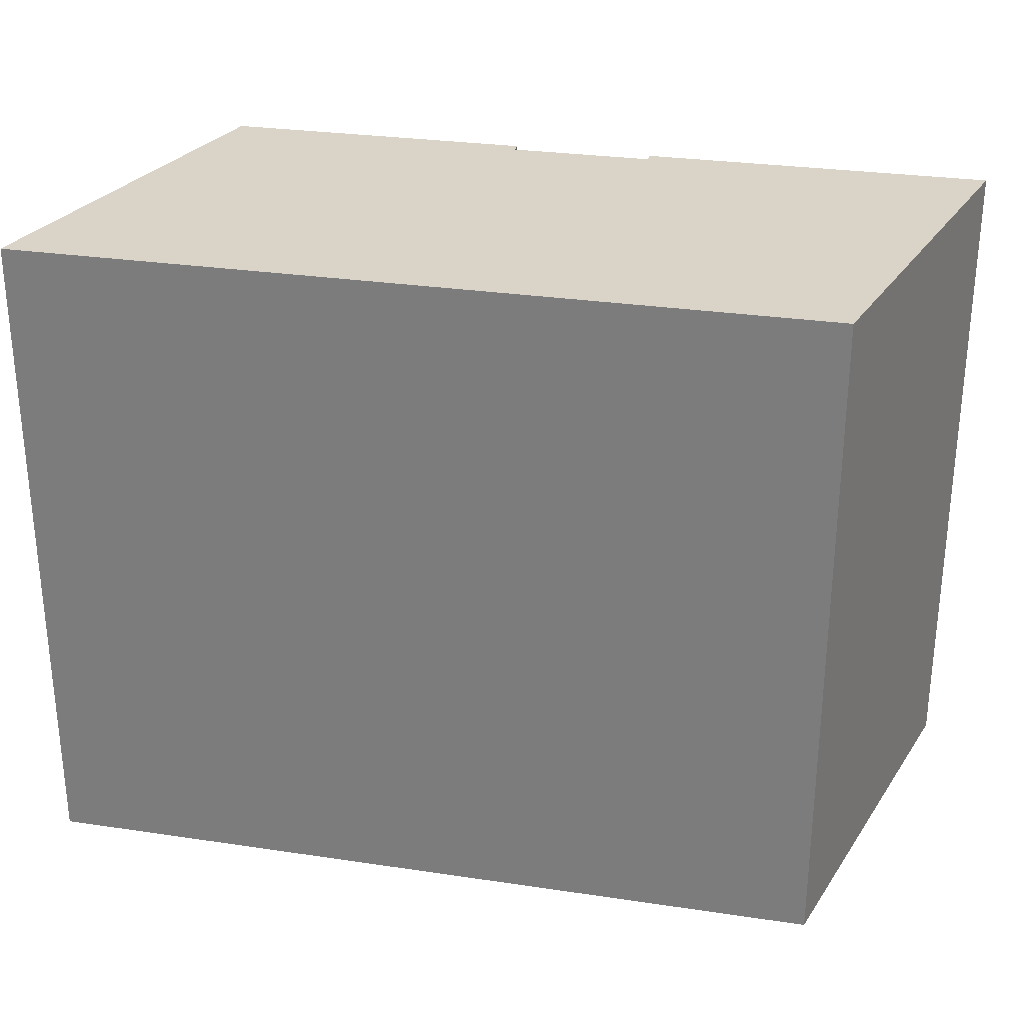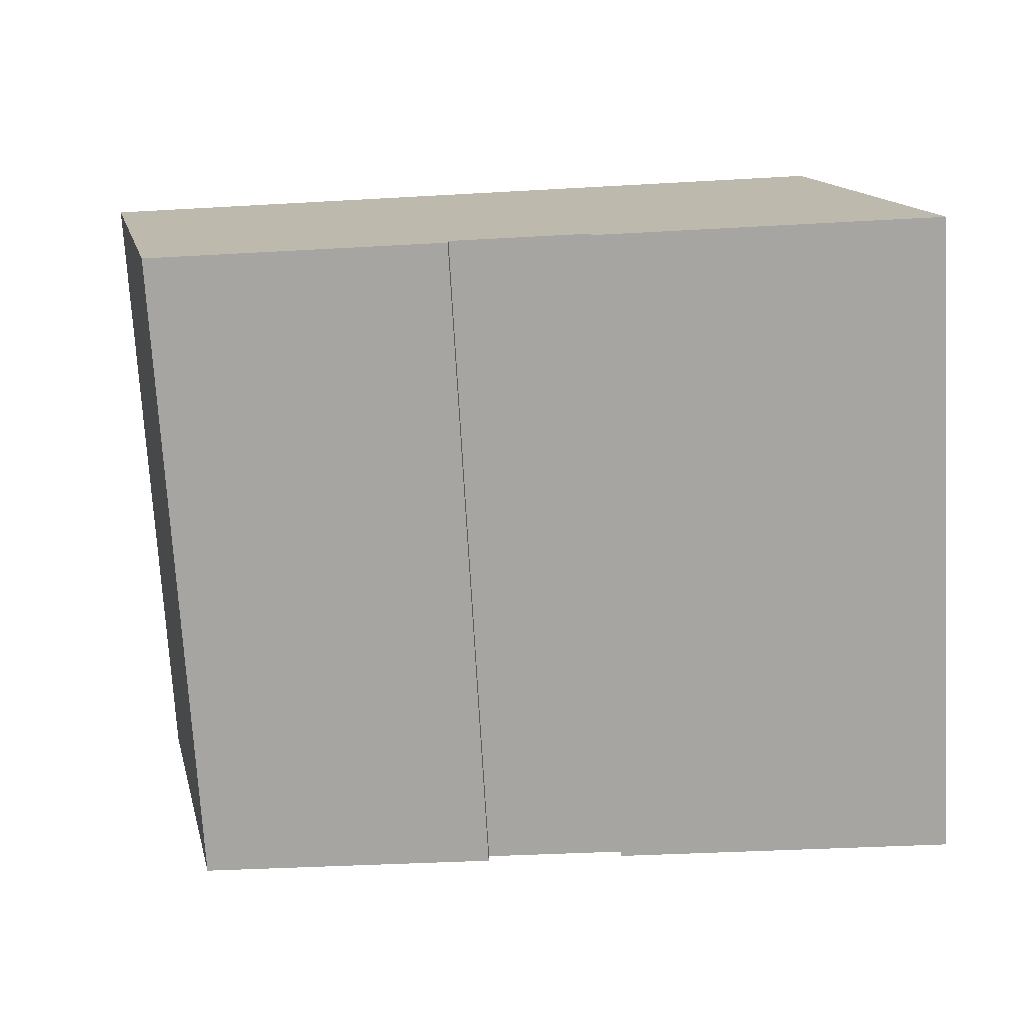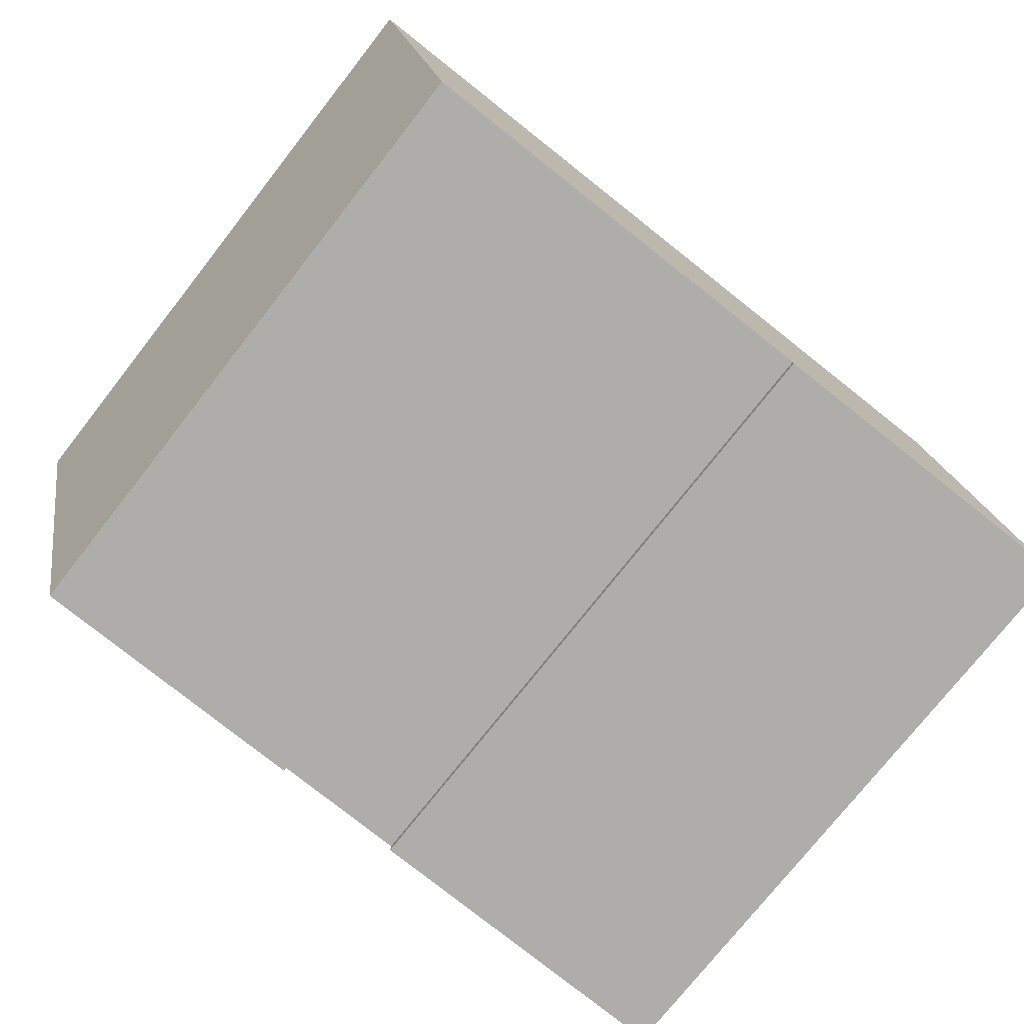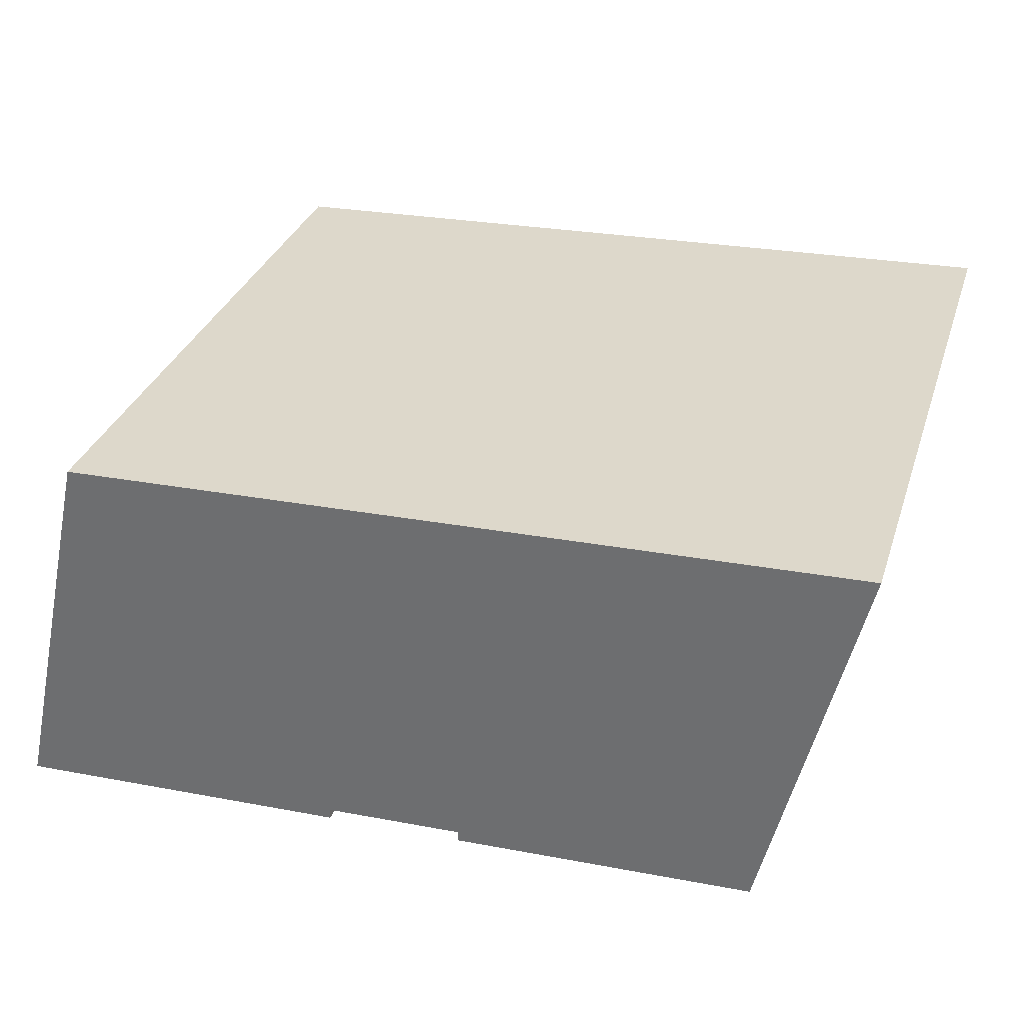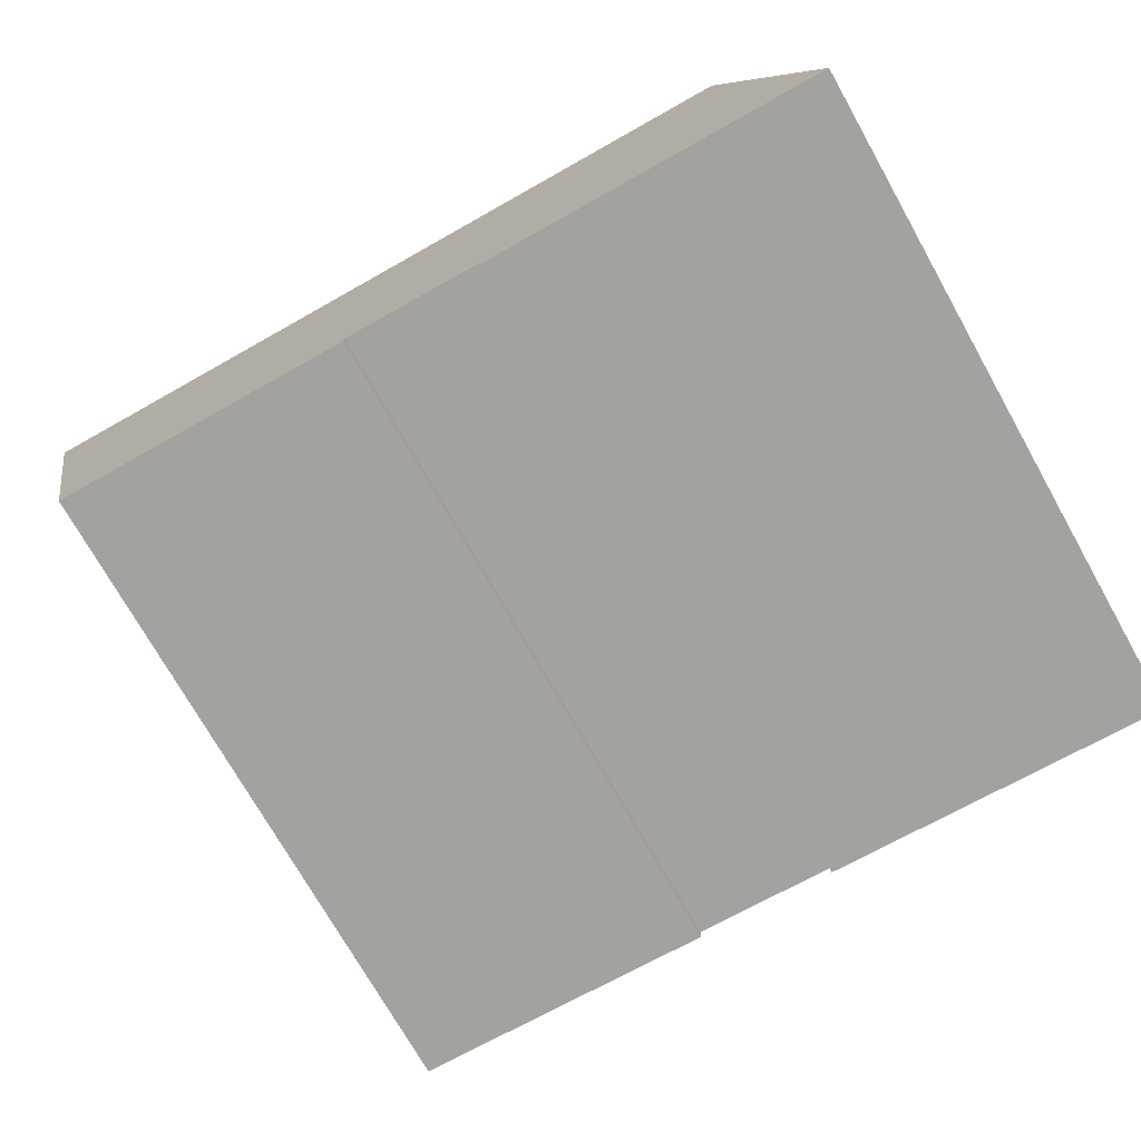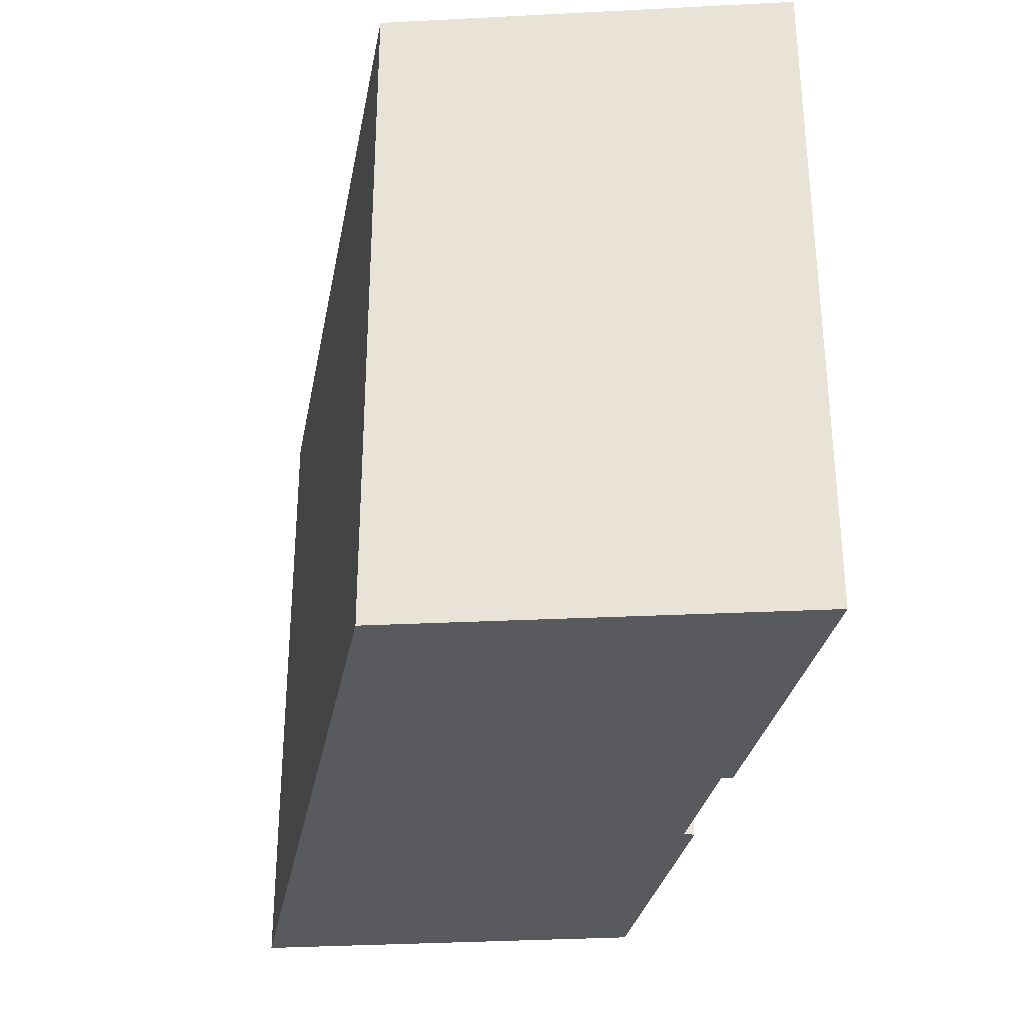
<metadata>
{"format":"obj","ext":"obj","renderer":"f3d","projection":"perspective","resolution":1024,"background":"white","views":[{"elev":28.8,"azim":14.6,"up":"+Y"},{"elev":-74.2,"azim":3.3,"up":"+Z"},{"elev":-76.2,"azim":-38.2,"up":"+Z"},{"elev":32.4,"azim":-162.9,"up":"+Z"},{"elev":-73.9,"azim":29.5,"up":"+Z"},{"elev":-30.7,"azim":81.6,"up":"+Y"}]}
</metadata>
<code>
v  24.42 18.39 -11.61
v  21.29 18.39 -0.7374
v  22 18.39 -0.7617
v  16.93 18.39 -0.5867
v  0.0003918 18.39 -0.0005817
v  23.7 18.39 -11.59
v  19.35 18.39 -11.41
v  14.91 18.39 -10.94
v  14.9 18.39 -11.24
v  0.1623 18.39 -0.6817
v  11 18.39 -10.79
v  2.567 18.39 -10.76
v  10.99 18.39 -11.09
v  22 4.661e-17 -0.7611
v  23.69 7.094e-16 -11.59
v  24.42 7.111e-16 -11.61
v  19.35 6.989e-16 -11.41
v  14.9 6.882e-16 -11.24
v  21.29 4.512e-17 -0.7369
v  16.93 3.589e-17 -0.5861
v  14.91 6.698e-16 -10.94
v  11 6.605e-16 -10.79
v  0 0 0
v  2.567 6.586e-16 -10.76
v  0.1619 4.17e-17 -0.6811
v  10.99 6.788e-16 -11.09
g defaultobject
f 1 2 3
f 2 1 4
f 4 1 5
f 5 1 6
f 5 6 7
f 5 7 8
f 8 7 9
f 5 8 10
f 10 11 12
f 11 10 8
f 12 11 13
f 14 15 16
f 15 14 17
f 17 14 18
f 18 14 19
f 18 19 20
f 18 20 21
f 21 20 22
f 22 20 23
f 22 23 24
f 24 23 25
f 24 26 22
f 16 3 14
f 3 16 1
f 6 16 15
f 16 6 1
f 7 15 17
f 15 7 6
f 9 17 18
f 17 9 7
f 8 18 21
f 18 8 9
f 11 21 22
f 21 11 8
f 26 11 22
f 11 26 13
f 12 26 24
f 26 12 13
f 10 24 25
f 24 10 12
f 5 25 23
f 25 5 10
f 20 5 23
f 5 20 4
f 19 4 20
f 4 19 2
f 14 2 19
f 2 14 3

</code>
